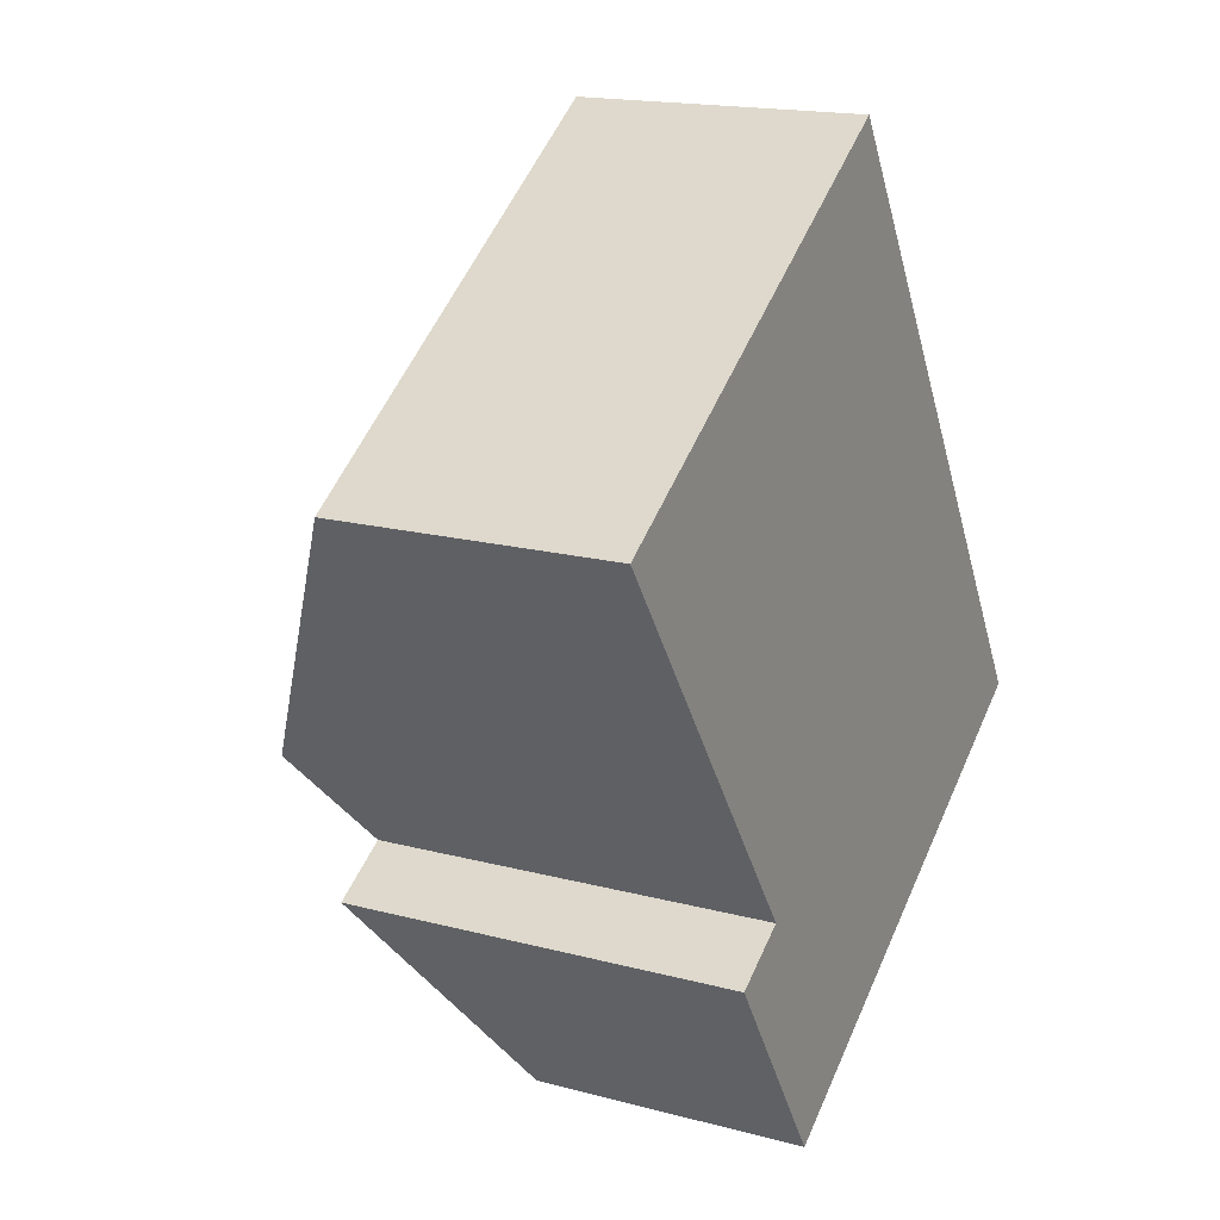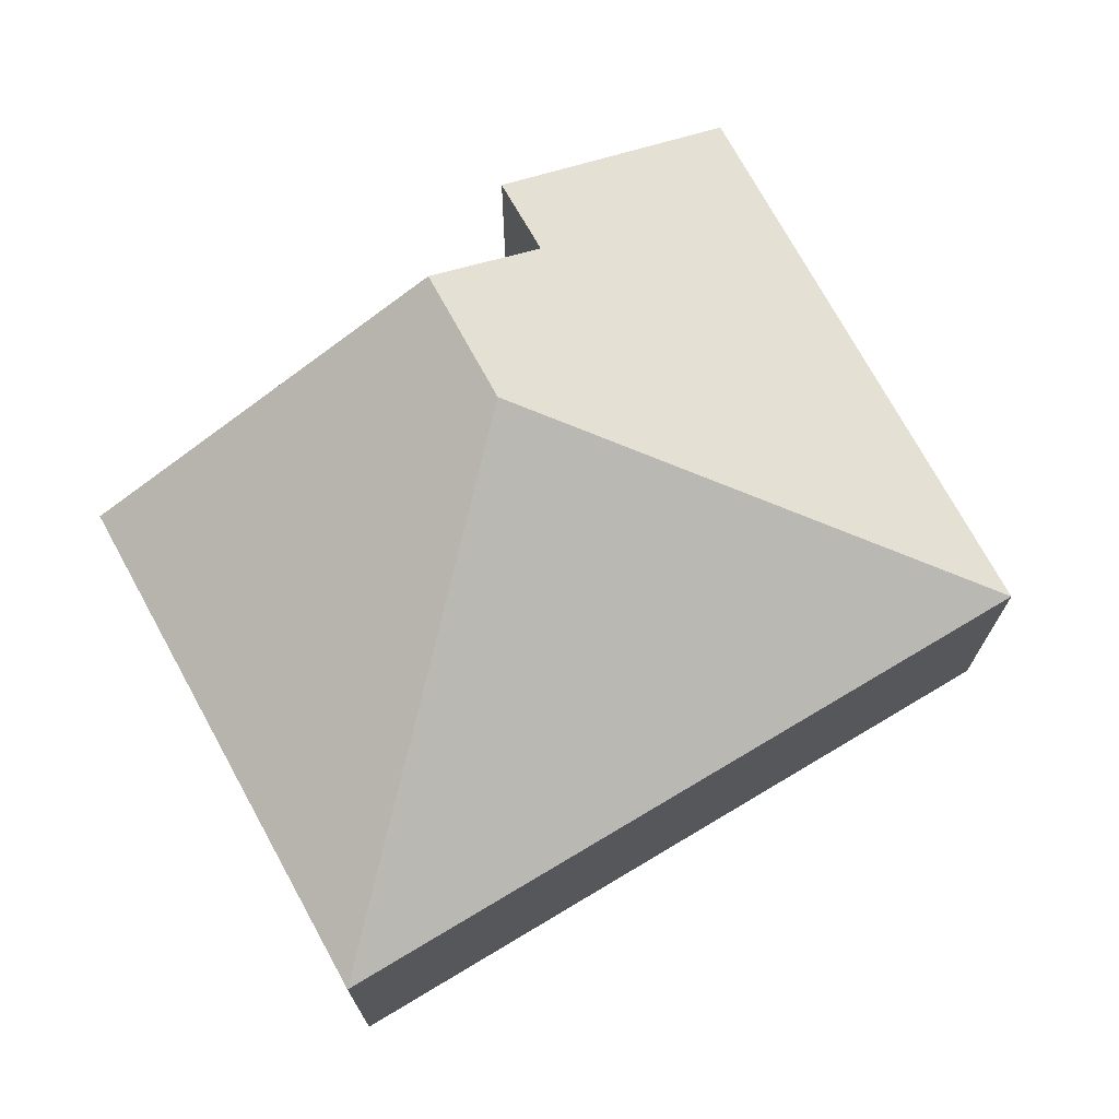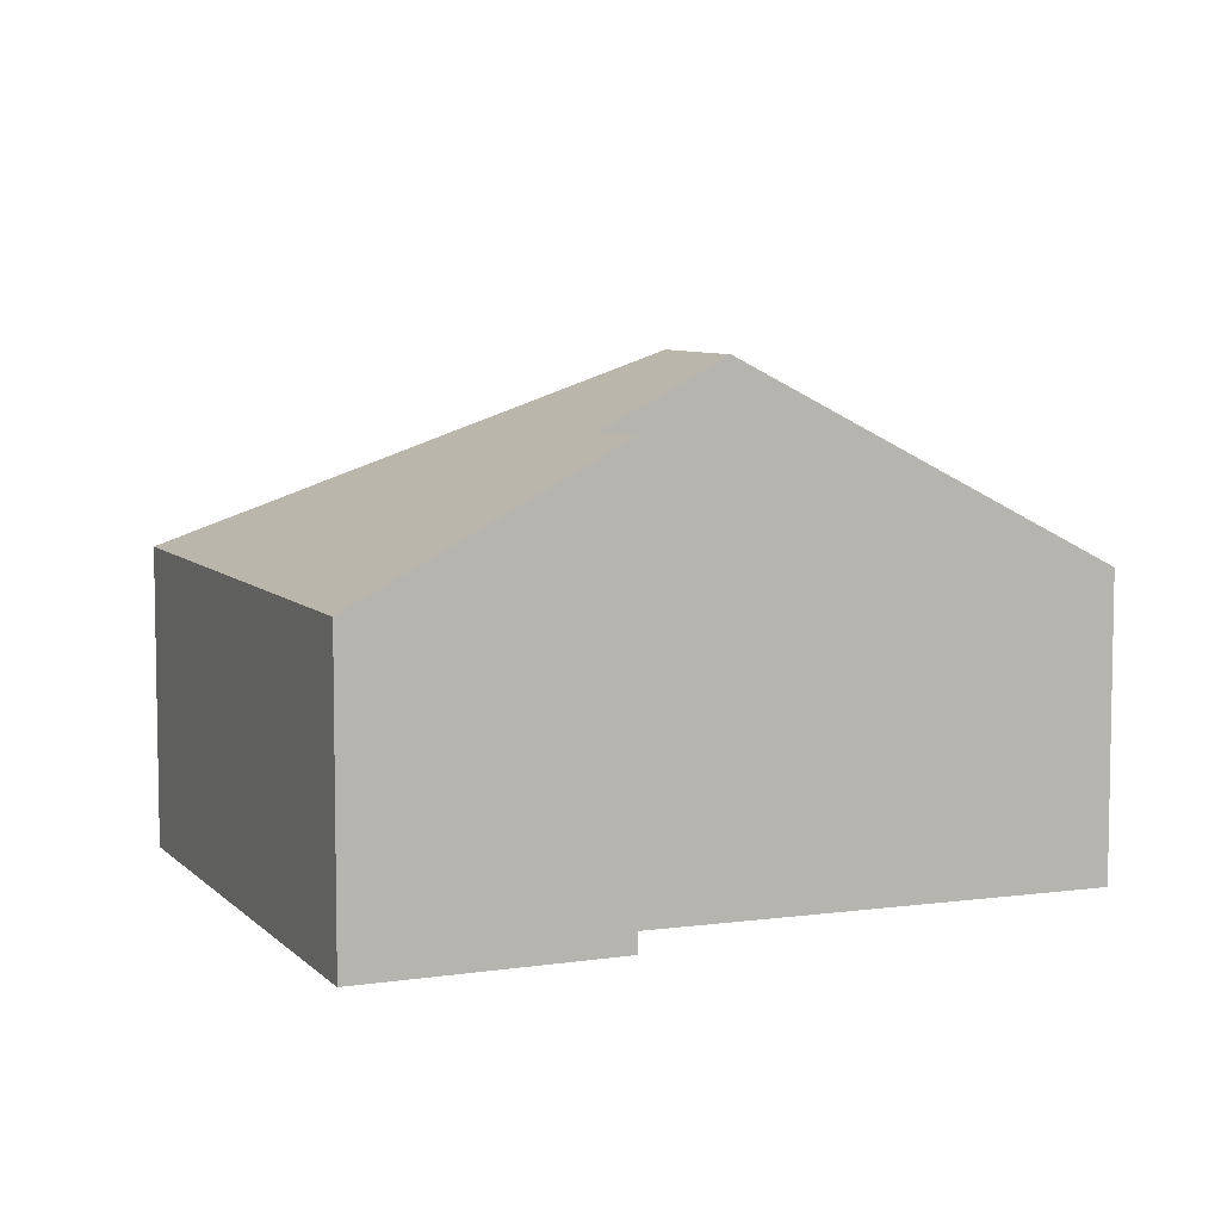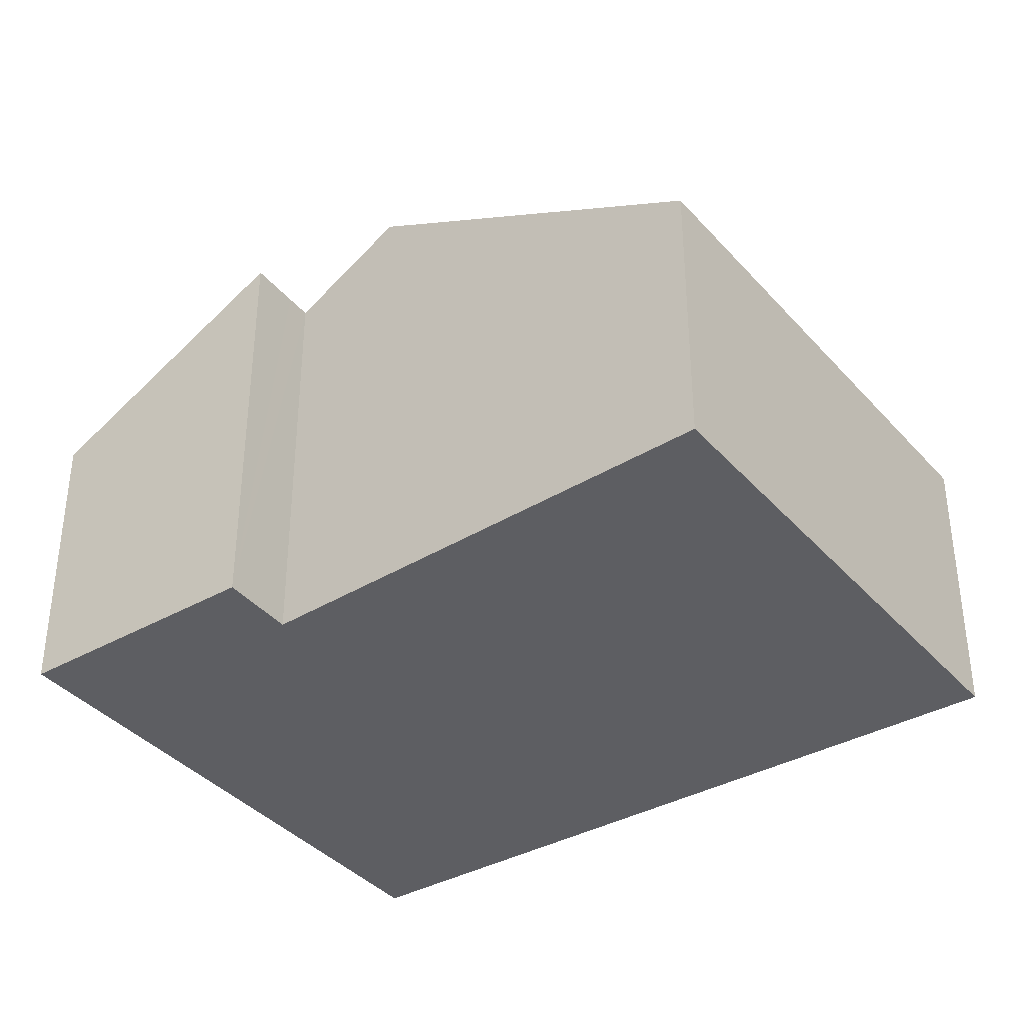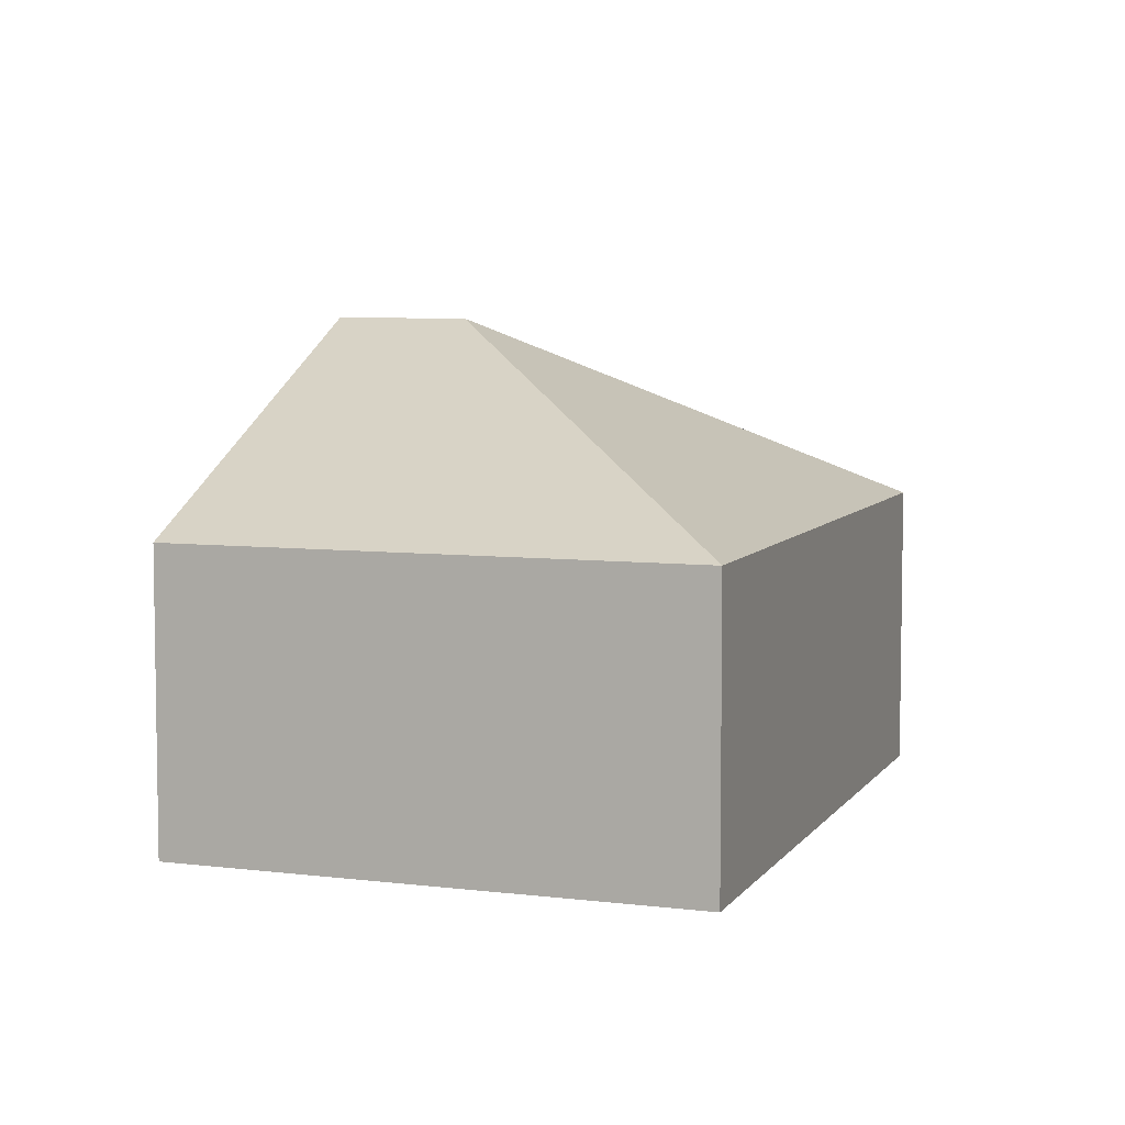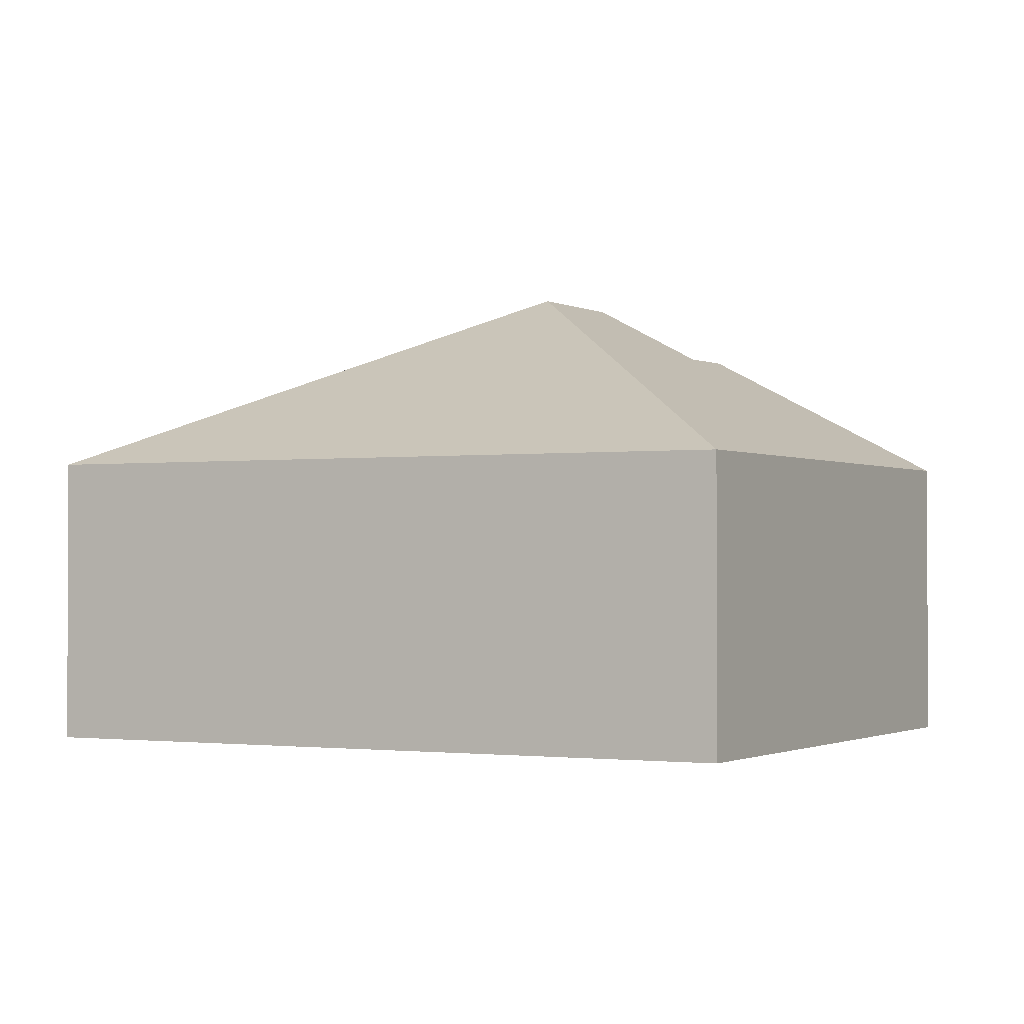
<metadata>
{"format":"obj","ext":"obj","renderer":"f3d","projection":"perspective","resolution":1024,"background":"white","views":[{"elev":17.0,"azim":-61.7,"up":"+Z"},{"elev":73.1,"azim":27.6,"up":"+Y"},{"elev":7.1,"azim":-146.4,"up":"+Y"},{"elev":-38.4,"azim":-87.2,"up":"+Y"},{"elev":6.4,"azim":-12.8,"up":"+Y"},{"elev":-1.3,"azim":85.6,"up":"+Y"}]}
</metadata>
<code>
v  2.683 3.967 -1.898
v  3.628 2.386 2.413
v  6.83 2.385 -2.806
v  1.77 3.472 -3.66
v  3.215 2.385 -5.223
v  2.905 2.385 -5.43
v  2.12 3.467 -3.437
v  2.299 3.465 -3.322
v  1.747 3.967 -2.524
v  0 2.38 1.457e-16
v  1.77 2.241e-16 -3.66
v  2.905 3.325e-16 -5.43
v  2.299 2.034e-16 -3.322
v  0 0 0
v  1.747 1.545e-16 -2.524
v  2.12 2.105e-16 -3.437
v  3.628 -1.478e-16 2.413
v  6.83 1.718e-16 -2.806
v  3.215 3.198e-16 -5.223
g defaultobject
f 1 2 3
f 4 5 6
f 5 4 3
f 3 4 7
f 3 7 8
f 3 8 1
f 1 8 9
f 2 9 10
f 9 2 1
f 6 11 4
f 11 6 12
f 8 10 9
f 10 8 13
f 10 13 14
f 14 13 15
f 11 7 4
f 7 11 8
f 8 11 13
f 13 11 16
f 10 17 2
f 17 10 14
f 17 3 2
f 3 17 18
f 5 12 6
f 12 5 3
f 12 3 19
f 19 3 18
f 14 18 17
f 18 14 15
f 18 15 13
f 18 13 19
f 19 13 16
f 19 16 11
f 19 11 12

</code>
